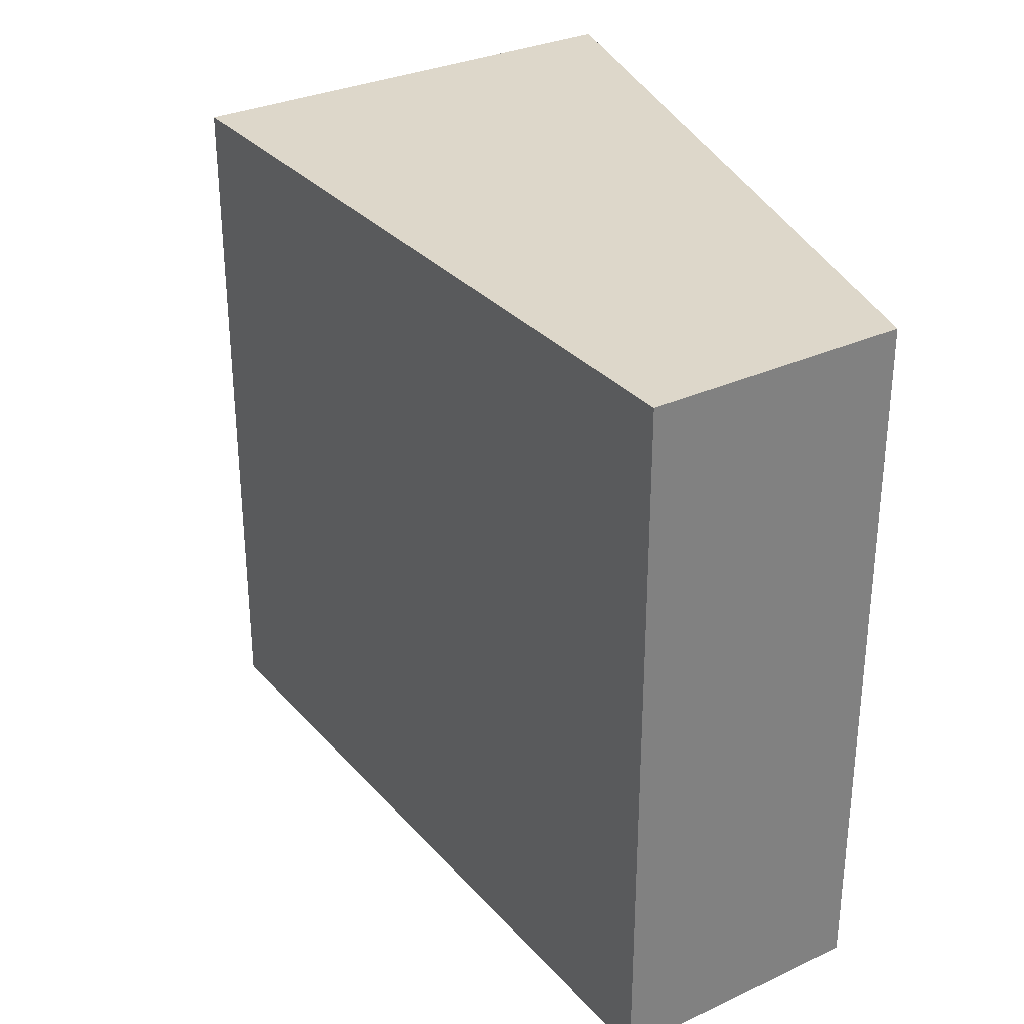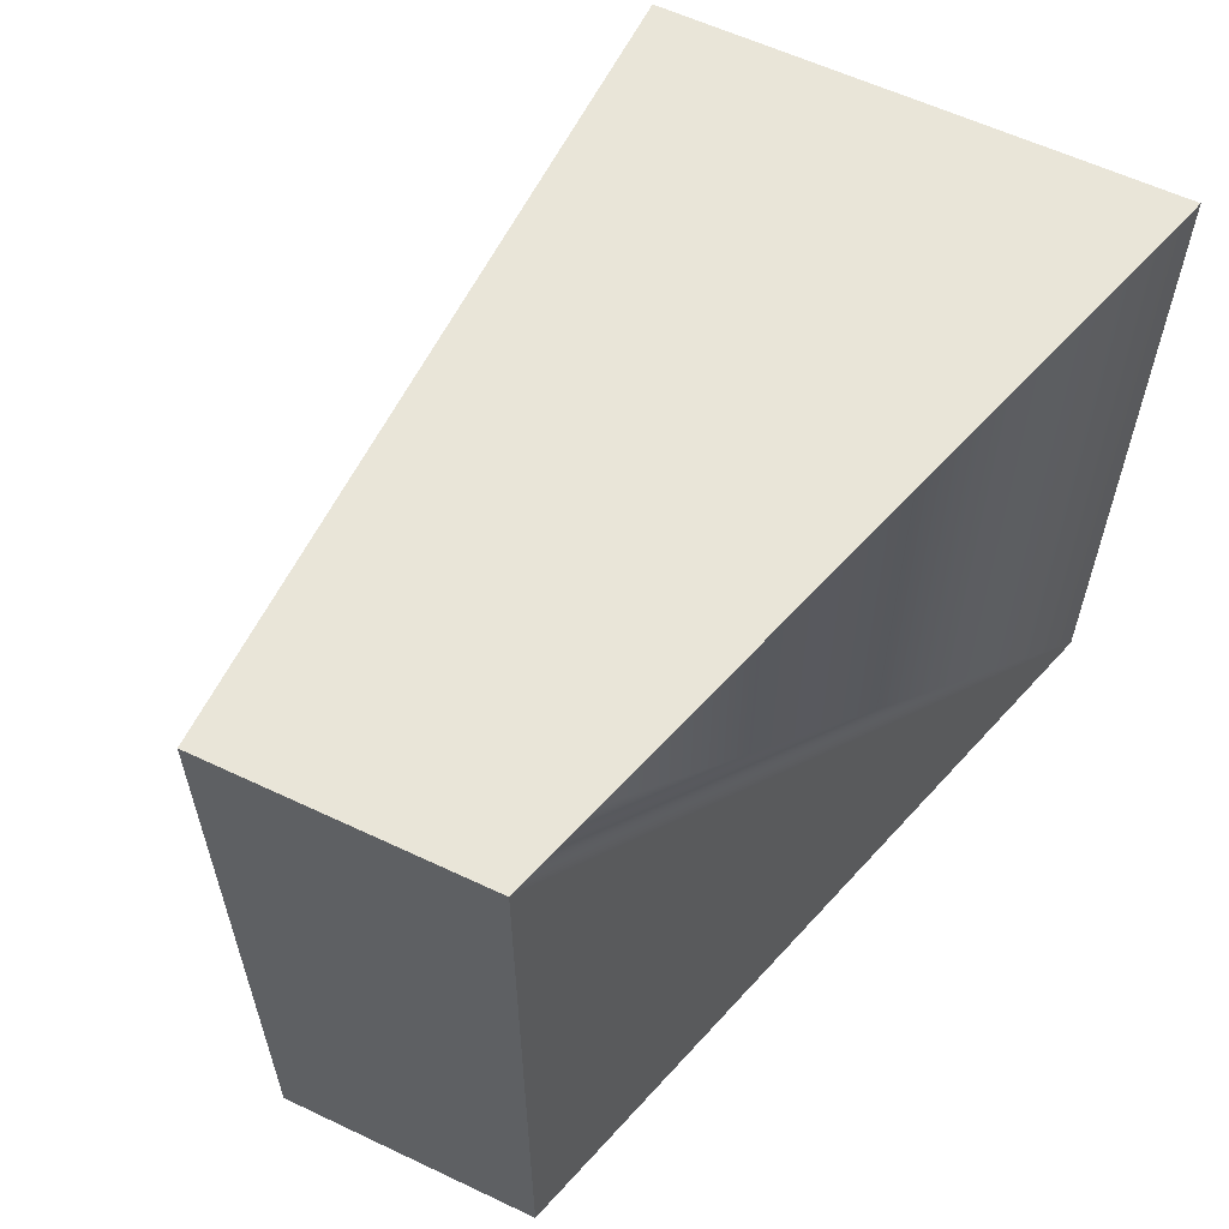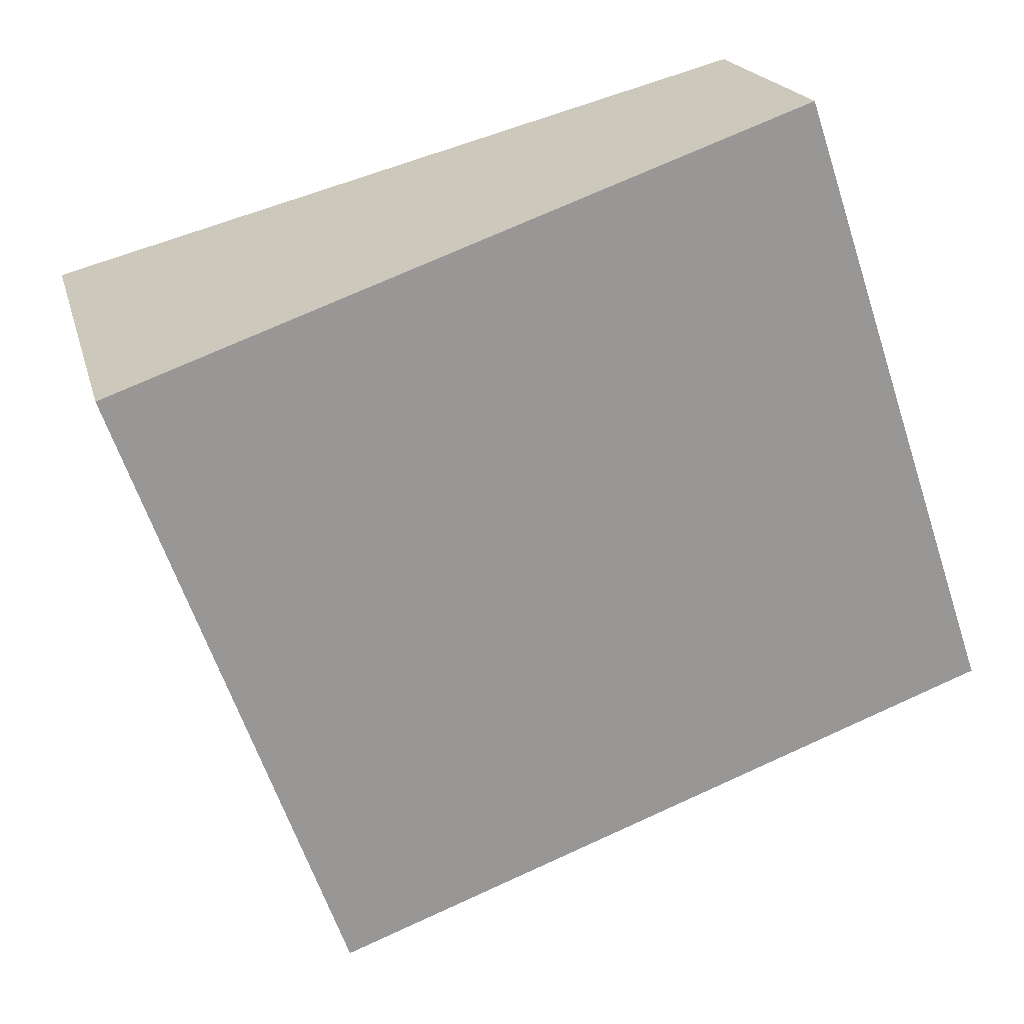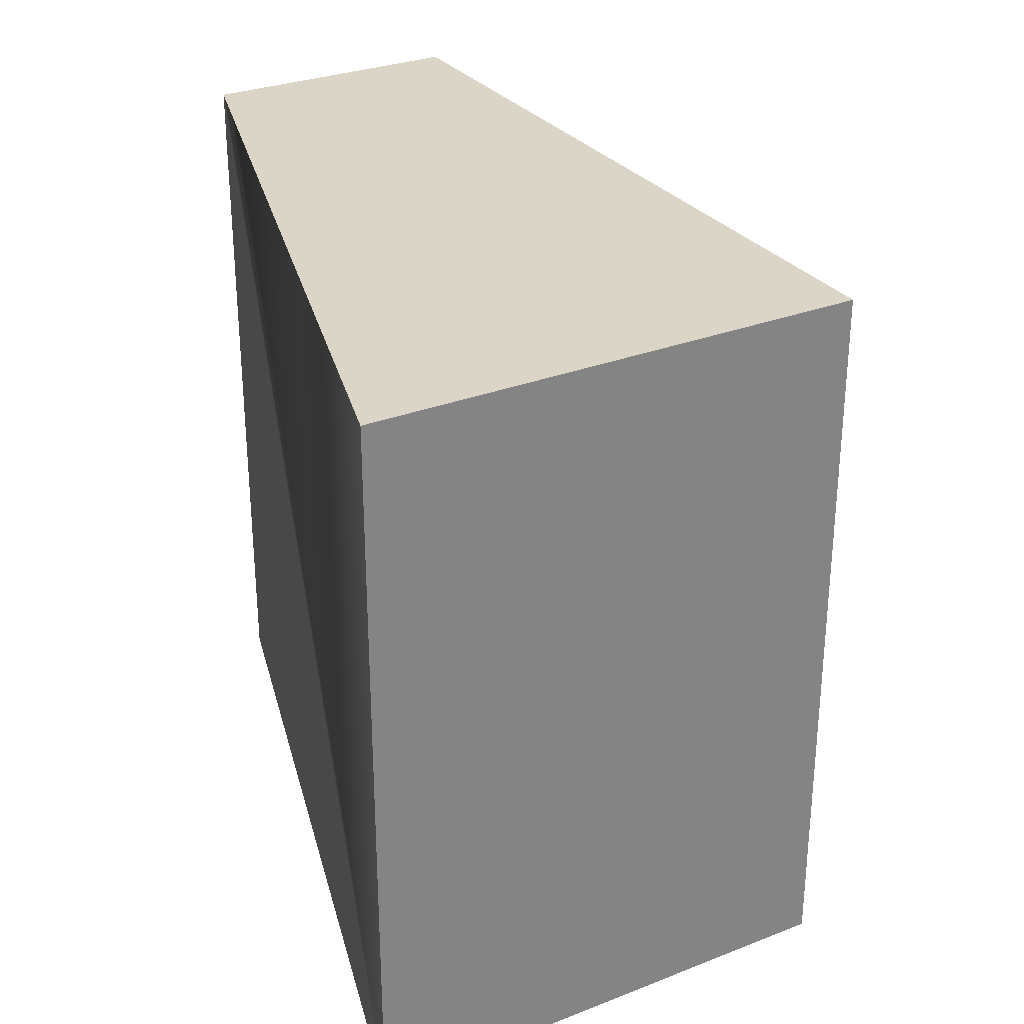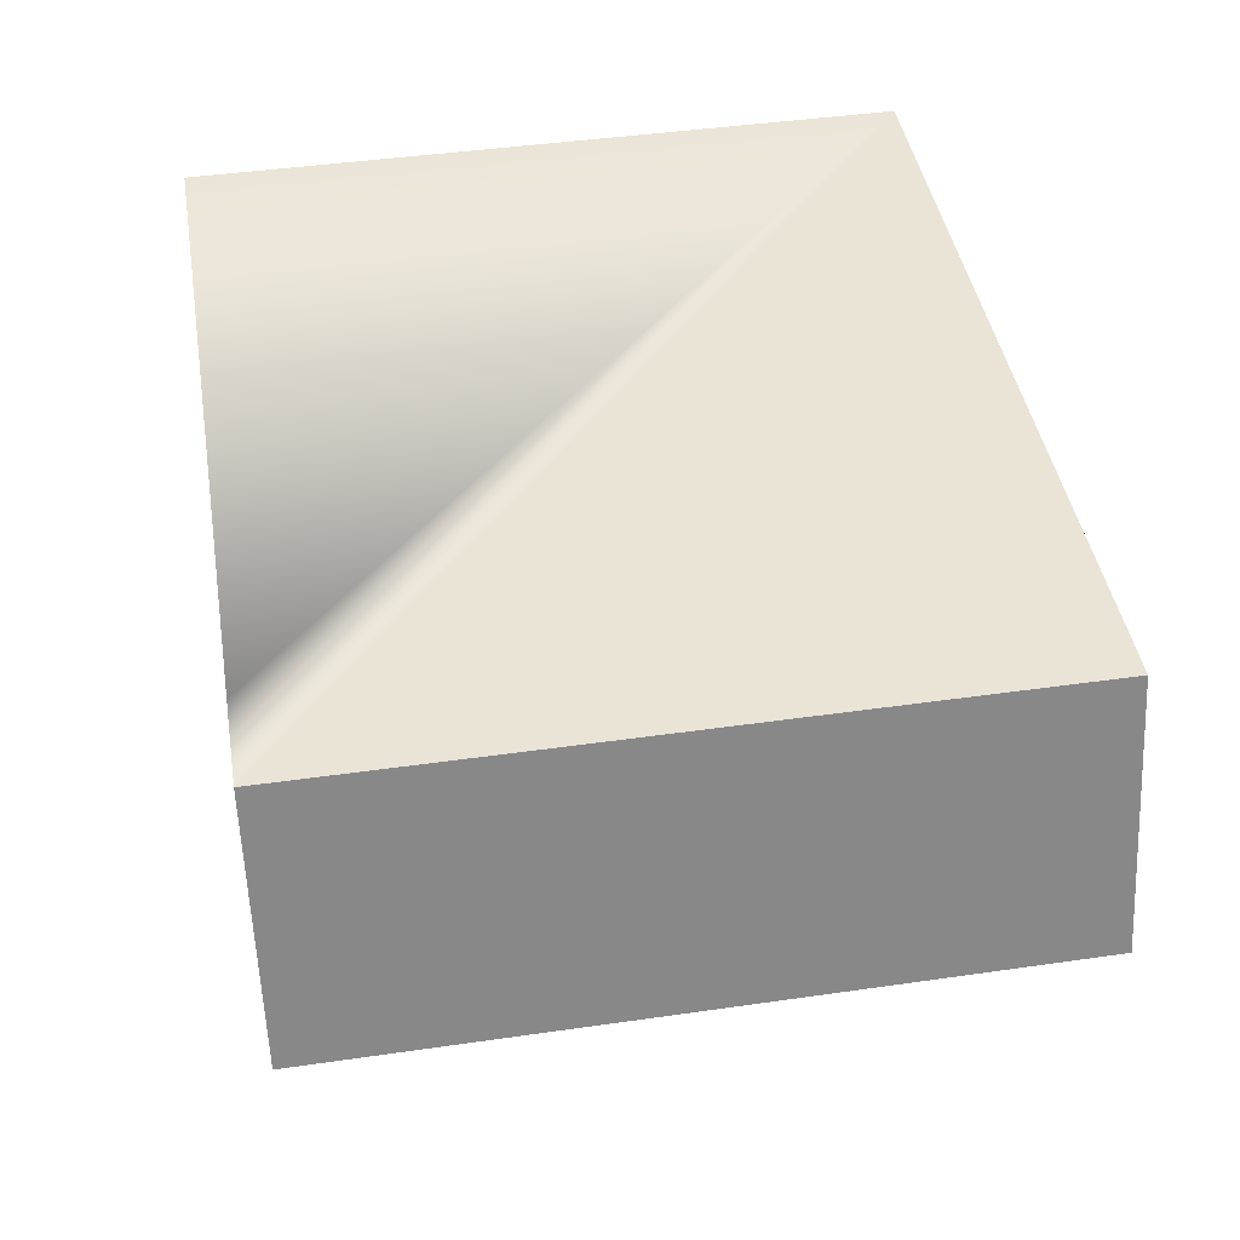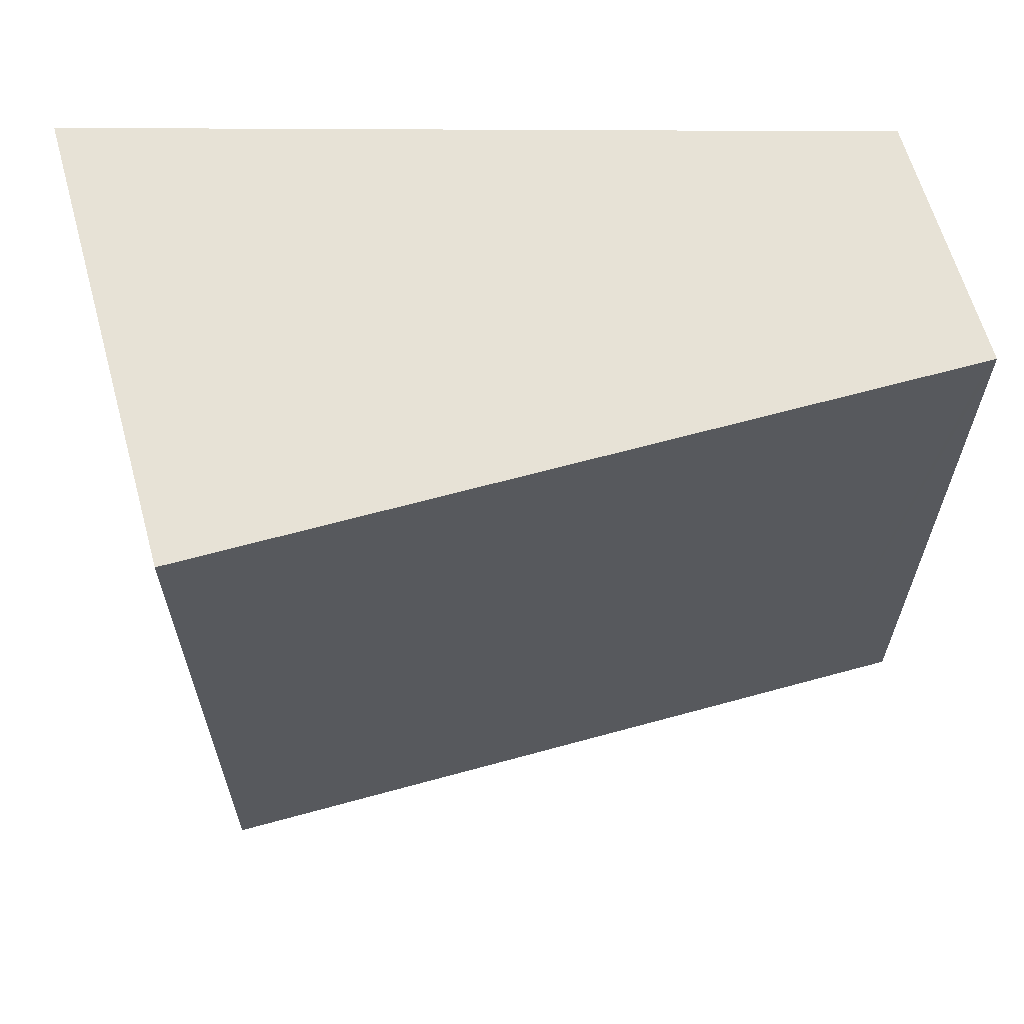
<metadata>
{"format":"obj","ext":"obj","renderer":"f3d","projection":"perspective","resolution":1024,"background":"white","views":[{"elev":30.9,"azim":-107.6,"up":"+Y"},{"elev":59.7,"azim":-48.2,"up":"+Y"},{"elev":-63.3,"azim":-161.5,"up":"+Z"},{"elev":29.6,"azim":76.0,"up":"+Y"},{"elev":43.8,"azim":-99.6,"up":"+Z"},{"elev":63.3,"azim":-179.7,"up":"+Y"}]}
</metadata>
<code>
v  1.519 12.42 -0.432
v  15.5 12.42 4.44
v  13.18 12.42 -3.754
v  0.096 12.42 -0.027
v  0 12.42 7.605e-16
v  1.267 12.42 4.44
v  2.917 12.42 4.44
v  15.5 -2.719e-16 4.44
v  13.18 2.299e-16 -3.754
v  1.519 2.645e-17 -0.432
v  0 0 0
v  0.096 1.653e-18 -0.027
v  1.267 -2.719e-16 4.44
v  2.917 -2.719e-16 4.44
g defaultobject
f 1 2 3
f 2 1 4
f 2 4 5
f 2 5 6
f 2 6 7
f 8 3 2
f 3 8 9
f 9 1 3
f 1 9 10
f 1 10 4
f 4 10 5
f 5 10 11
f 11 10 12
f 11 6 5
f 6 11 13
f 7 8 2
f 8 7 6
f 8 6 13
f 8 13 14
f 12 13 11
f 13 12 10
f 13 10 9
f 13 9 14
f 14 9 8

</code>
